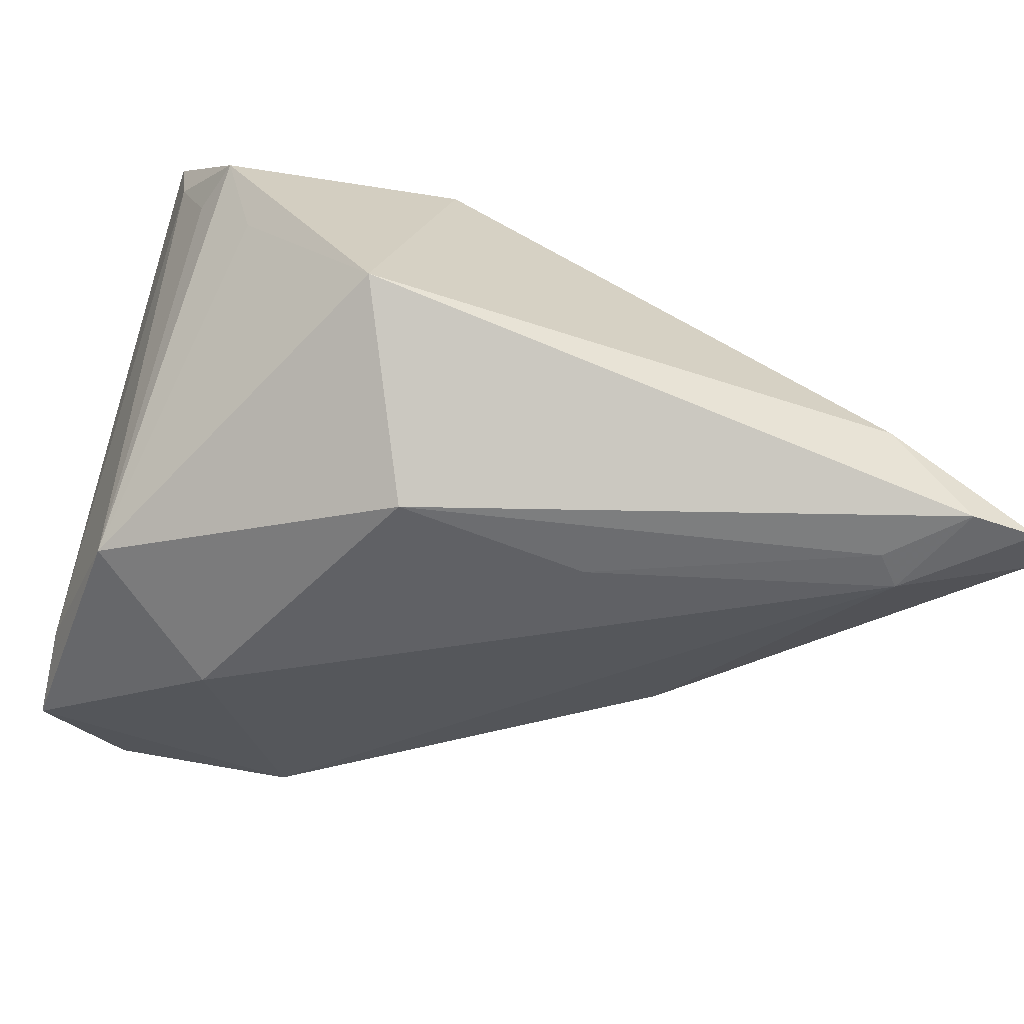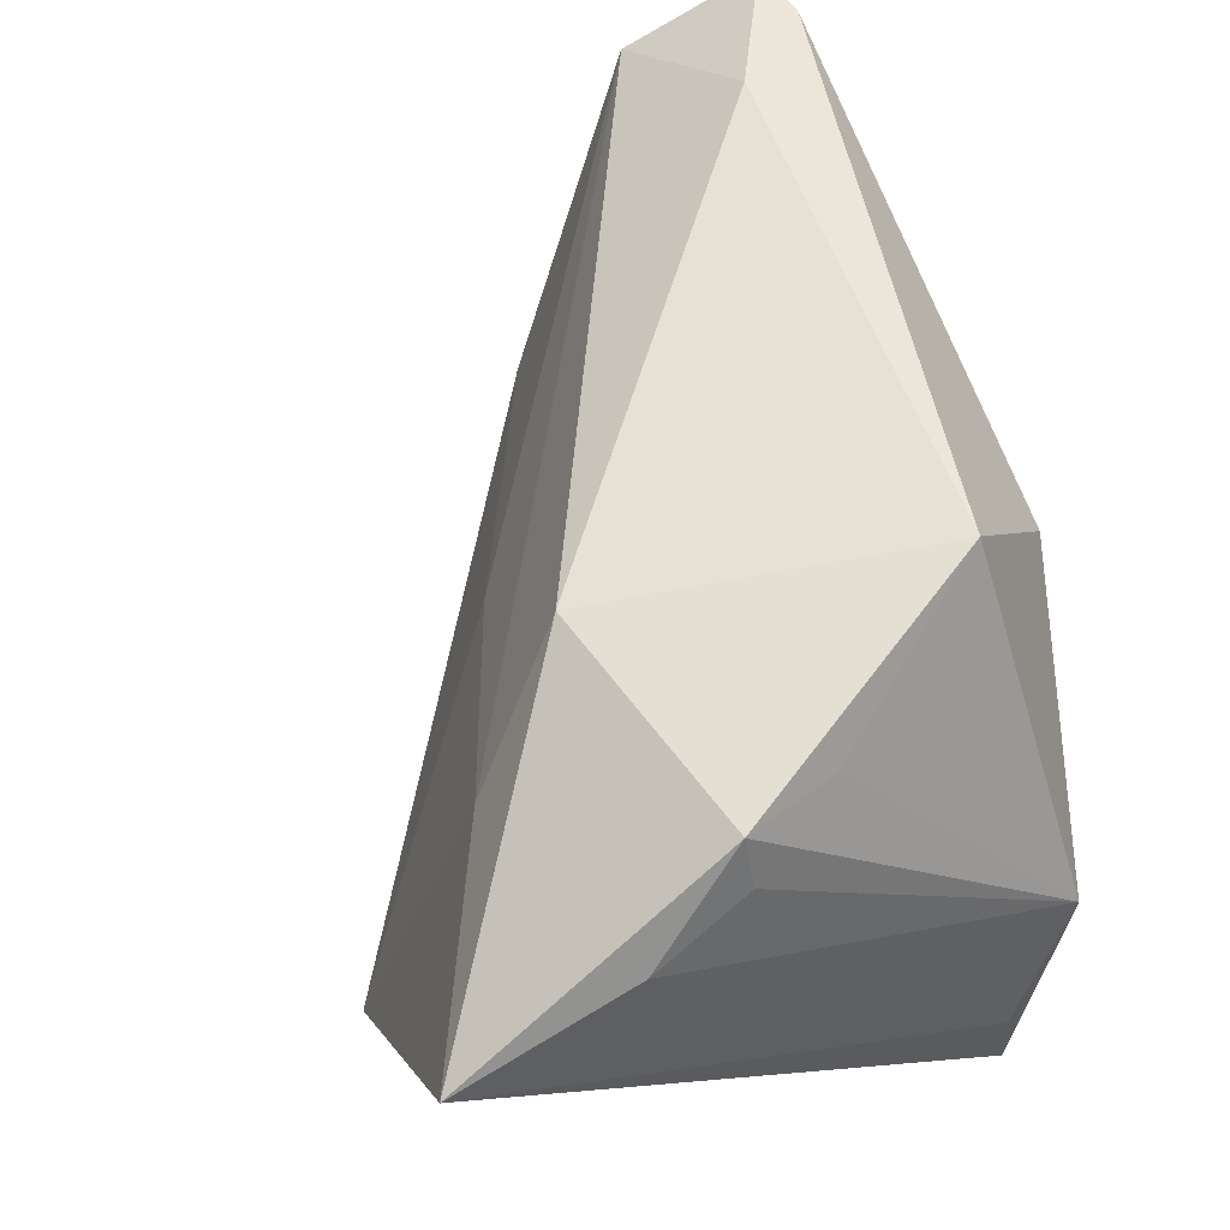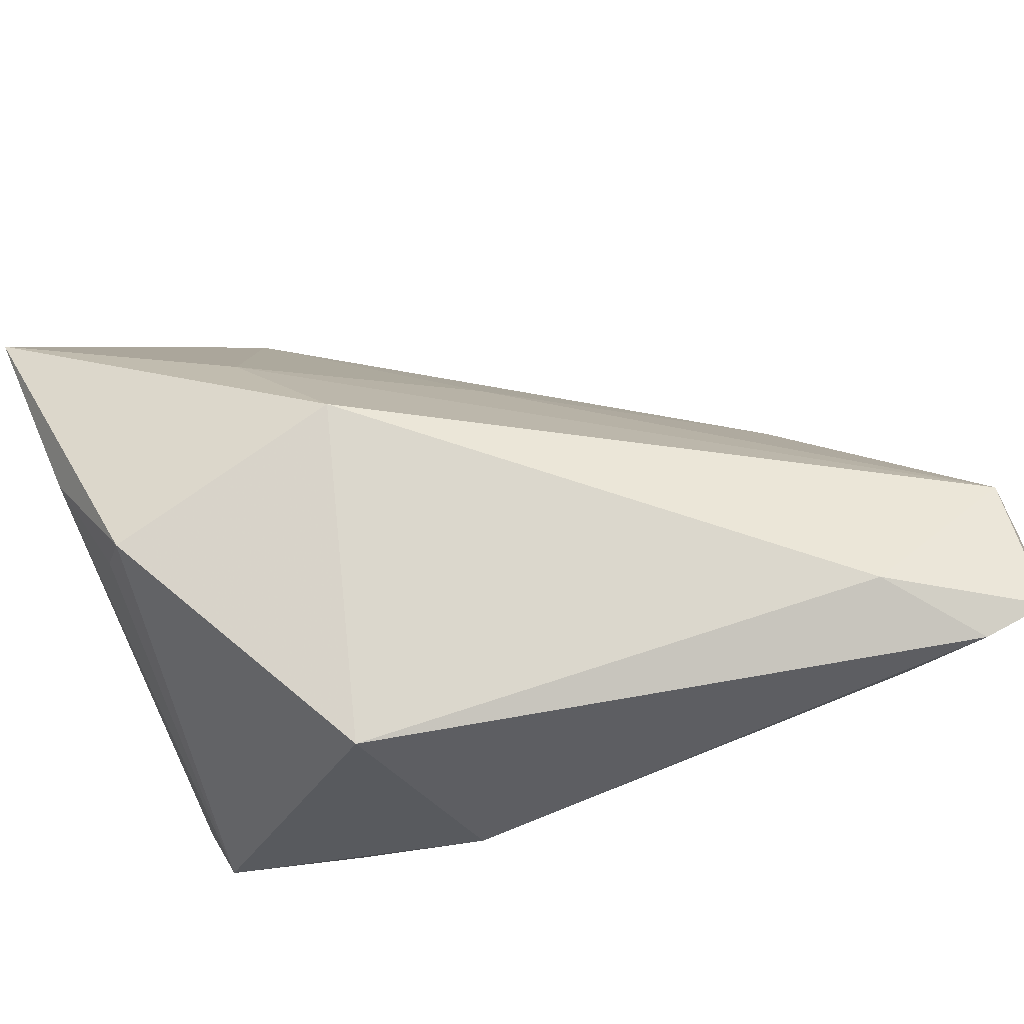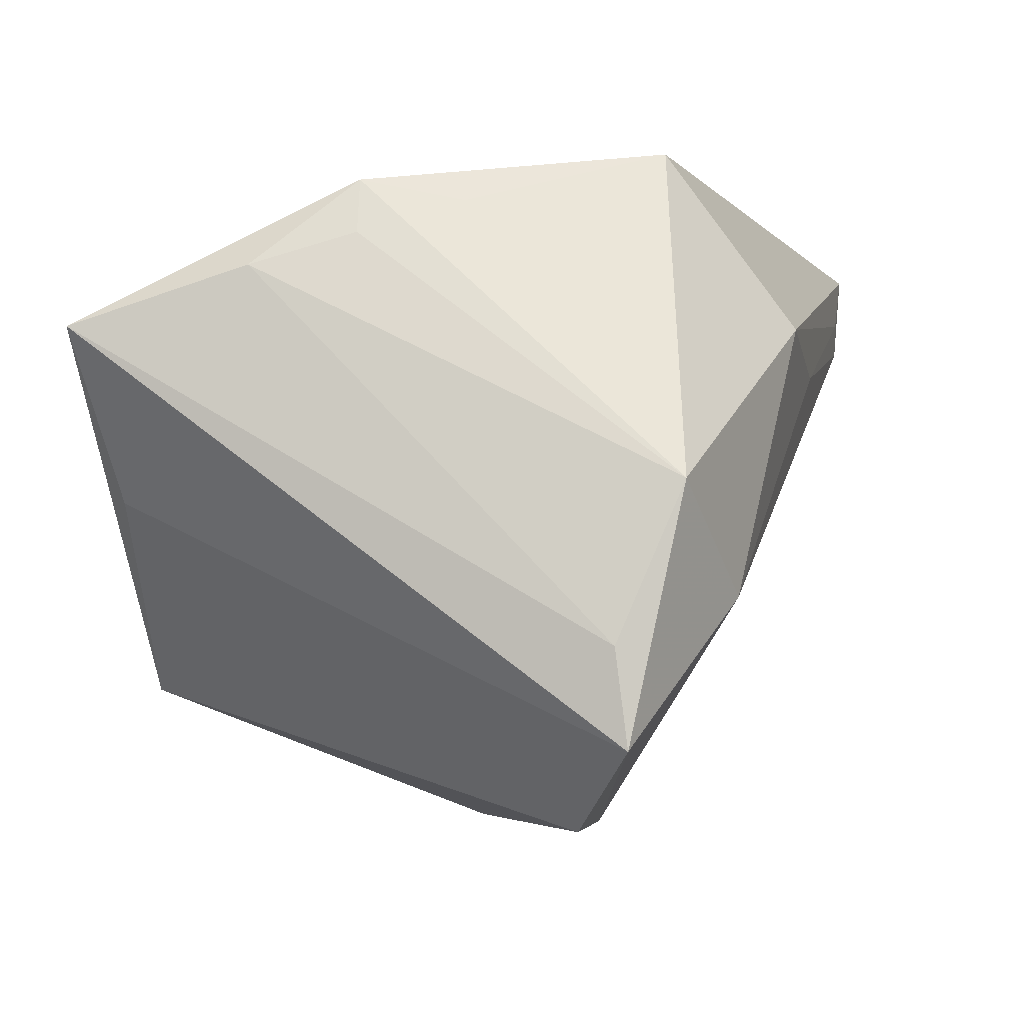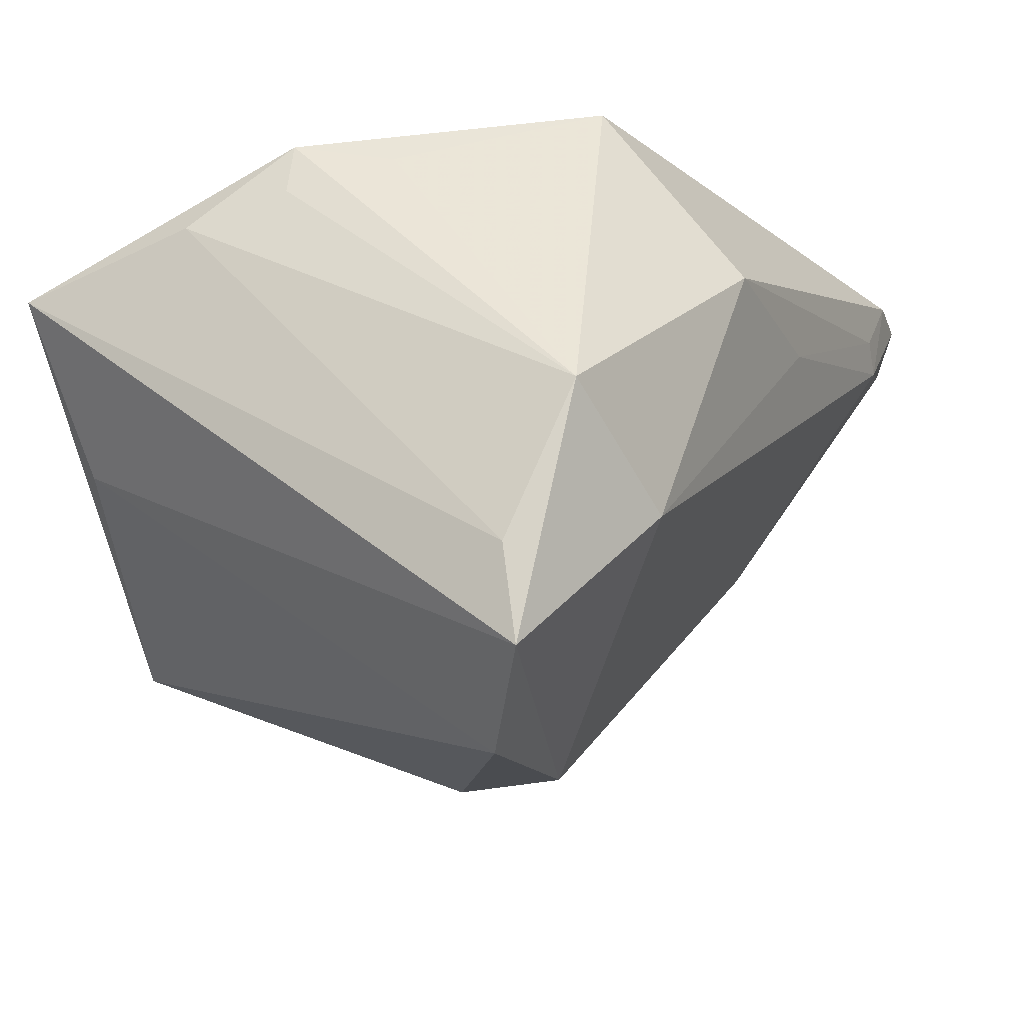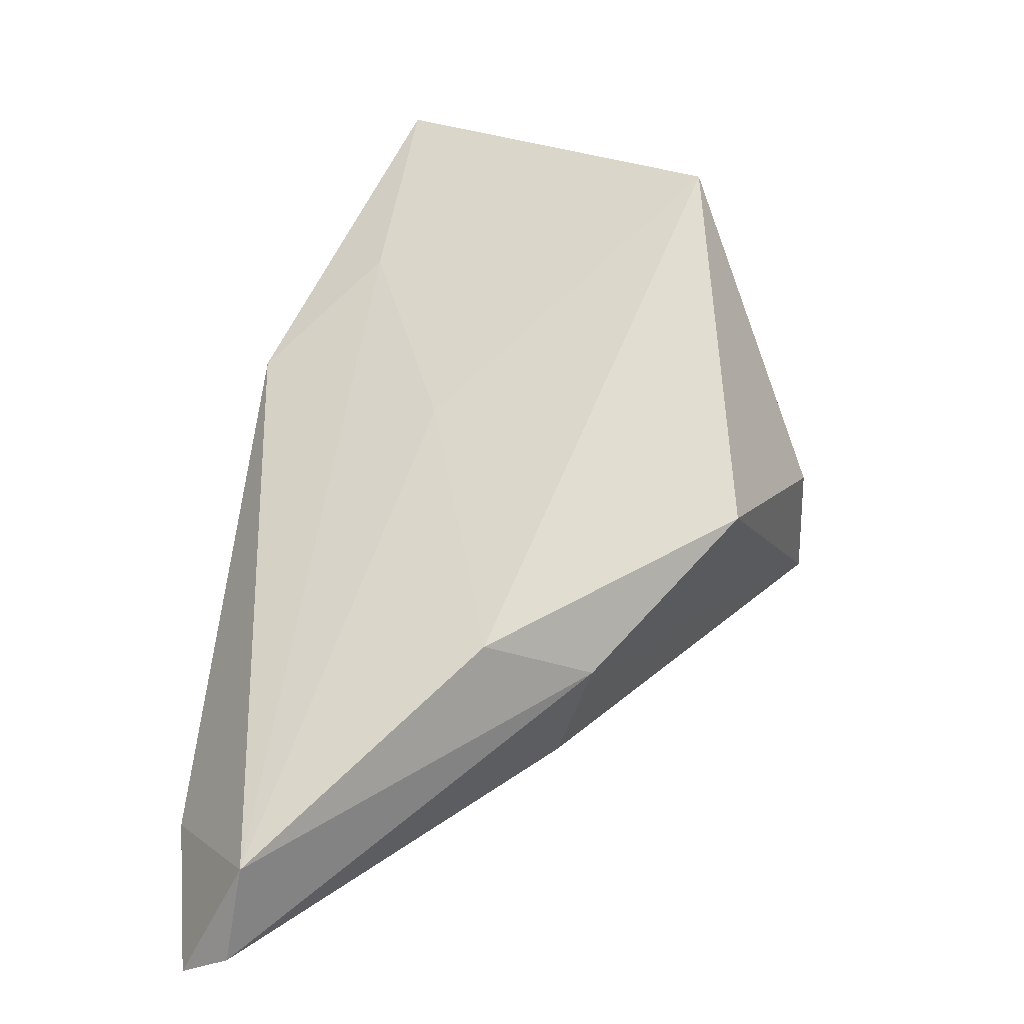
<metadata>
{"format":"obj","ext":"obj","renderer":"f3d","projection":"perspective","resolution":1024,"background":"white","views":[{"elev":-59.3,"azim":-16.6,"up":"+Y"},{"elev":57.4,"azim":-112.7,"up":"+Z"},{"elev":79.2,"azim":-21.1,"up":"+Z"},{"elev":-5.1,"azim":-76.8,"up":"+Z"},{"elev":-15.6,"azim":-65.0,"up":"+Z"},{"elev":23.1,"azim":93.8,"up":"+Y"}]}
</metadata>
<code>
v -0.03645 -0.01724 -0.03178
v -0.006523 -0.008474 -0.03993
v -0.01435 -0.01769 0.03303
v 0.06109 -0.01545 0.02218
v 0.01524 -0.03029 0.01208
v -0.02612 0.04017 -0.005217
v 0.0432 -0.02104 0.03244
v 0.01323 0.01914 0.005616
v -0.01994 -0.02605 -0.01588
v -0.01268 0.0297 0.01505
v -0.03704 0.0424 0.01255
v -0.03704 -0.01607 -0.02146
v 0.04718 -0.03041 0.01981
v 0.02337 0.01057 -0.03051
v -0.03306 0.01179 0.02196
v -0.0344 -0.02287 -0.004761
v -0.004604 0.01836 0.02873
v 0.04443 0.003536 -0.002661
v 0.05165 -0.03084 0.03038
v 0.05919 -0.02989 0.02957
v 0.06101 -0.02701 0.02419
v -0.009276 0.04239 -0.02529
v -0.02749 0.001599 0.02602
v -0.005538 -0.03084 0.01455
v 0.04422 -0.03084 0.02323
v 0.03791 -0.002587 -0.01434
v -0.03111 0.01208 0.02795
v -0.0358 0.02276 0.01847
v -0.02615 -0.01012 -0.04015
v 0.03131 -0.0161 -0.01022
v -0.0005761 0.006134 -0.03955
f 19 3 24
f 18 14 22
f 18 8 4
f 22 8 18
f 29 22 31
f 22 14 31
f 6 22 29
f 6 11 22
f 3 17 27
f 27 11 28
f 17 11 27
f 1 6 29
f 11 6 1
f 4 17 7
f 7 17 3
f 3 19 7
f 10 11 17
f 10 17 4
f 4 8 10
f 22 11 10
f 10 8 22
f 26 18 4
f 14 18 26
f 2 31 14
f 14 26 2
f 2 26 30
f 29 31 2
f 2 1 29
f 9 1 2
f 2 13 9
f 30 13 2
f 3 27 23
f 3 23 16
f 24 3 16
f 16 23 27
f 16 9 24
f 16 1 9
f 24 9 5
f 9 13 5
f 25 19 24
f 25 13 19
f 24 5 25
f 25 5 13
f 21 13 30
f 21 26 4
f 30 26 21
f 15 27 28
f 28 16 15
f 15 16 27
f 12 16 28
f 1 16 12
f 28 11 12
f 11 1 12
f 19 13 20
f 13 21 20
f 20 21 4
f 4 7 20
f 20 7 19

</code>
